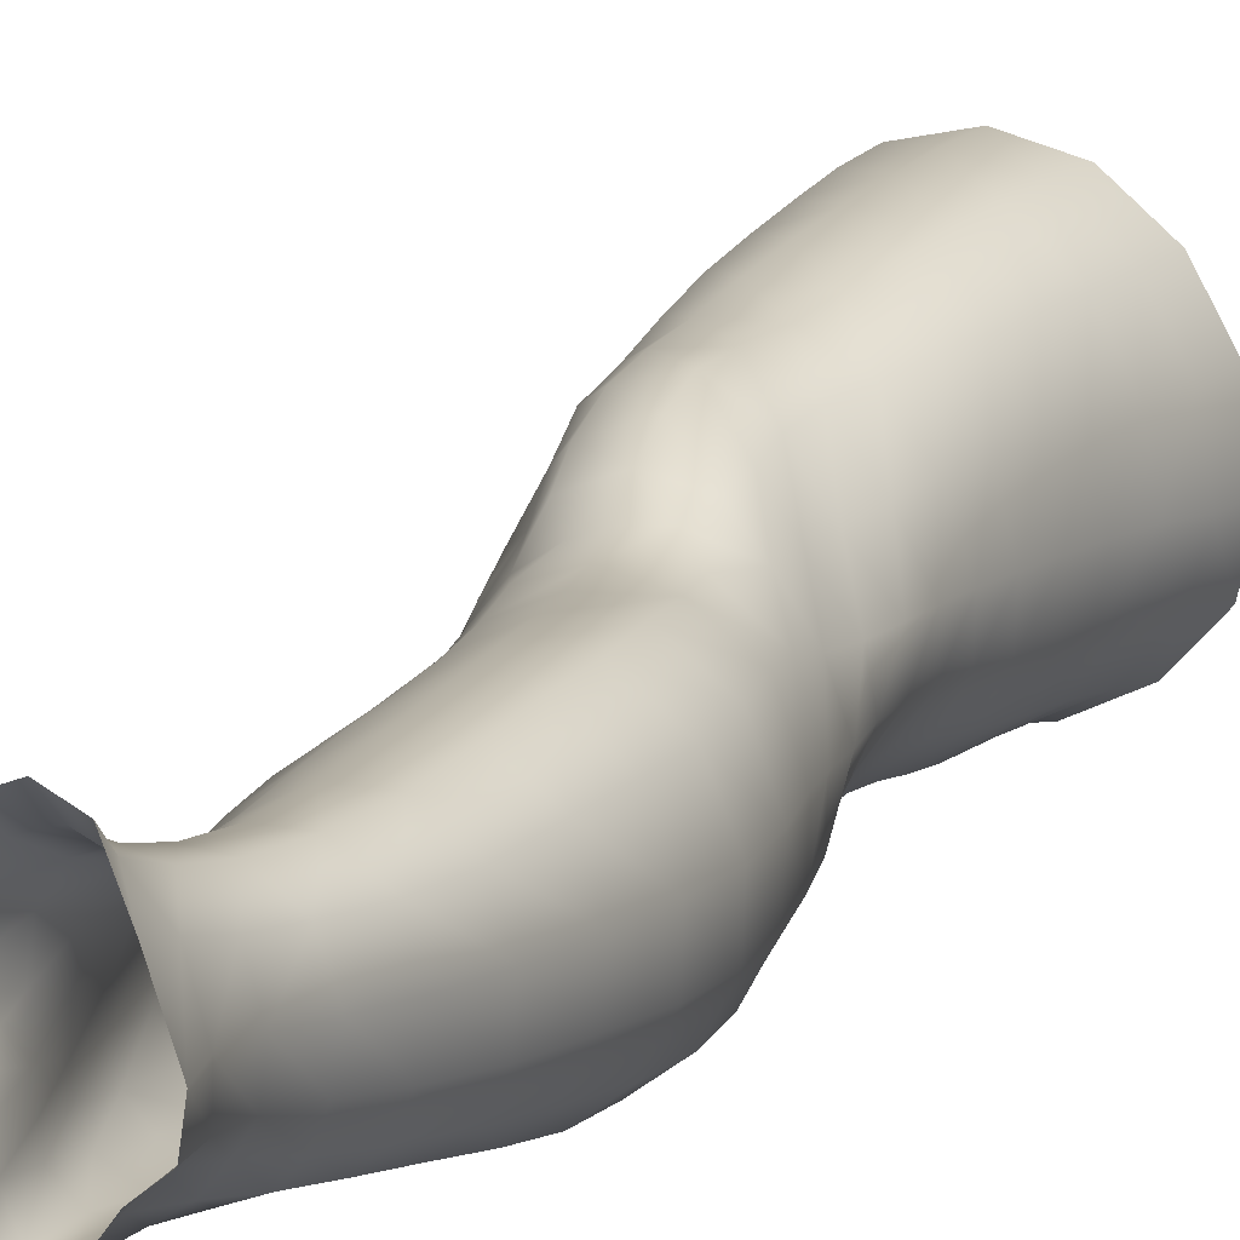
<metadata>
{"format":"obj","ext":"obj","renderer":"f3d","projection":"perspective","resolution":1024,"background":"white","views":[{"elev":8.0,"azim":19.7,"up":"+Z"}]}
</metadata>
<code>
o SMPLX-mesh-female.001
v 0.1692 -0.5417 -0.01555
v 0.1641 -0.5461 0.01875
v 0.1393 -0.5368 -0.06835
v 0.1105 -0.5345 -0.08119
v 0.1481 -0.5486 0.04998
v 0.1232 -0.5503 0.07257
v 0.09289 -0.5488 0.08173
v 0.0766 -0.527 -0.08534
v 0.04121 -0.5101 -0.07409
v 0.04763 -0.5454 -0.07459
v 0.07888 -0.5535 -0.08095
v 0.1538 -0.5668 -0.04648
v 0.1604 -0.5379 -0.04619
v 0.1347 -0.5635 -0.0666
v 0.1624 -0.5718 -0.01765
v 0.1589 -0.5764 0.01587
v 0.1192 -0.5808 0.06956
v 0.0892 -0.578 0.07773
v 0.01951 -0.54 0.04021
v 0.03753 -0.5434 0.06013
v 0.03509 -0.568 0.05391
v 0.01821 -0.5621 0.03262
v 0.01647 -0.5127 -0.05003
v 0.005024 -0.5206 -0.02736
v 0.008606 -0.5456 -0.03498
v 0.02233 -0.543 -0.0576
v 0.1093 -0.6363 0.0602
v 0.08022 -0.634 0.06595
v 0.08494 -0.6065 0.07229
v 0.1144 -0.609 0.06529
v 0.01085 -0.5829 0.002038
v 0.01807 -0.5874 0.02414
v 0.01961 -0.6146 0.01567
v 0.01437 -0.6104 -0.006563
v 0.01806 -0.6382 -0.01374
v 0.02153 -0.6424 0.008521
v 0.02198 -0.6694 -3e-06
v 0.02032 -0.6649 -0.02111
v 0.1435 -0.5801 0.04669
v 0.145 -0.6317 0.01172
v 0.1322 -0.6359 0.0396
v 0.1377 -0.6084 0.04333
v 0.1512 -0.6044 0.01376
v 0.1091 -0.5599 -0.07792
v 0.008616 -0.5572 0.01064
v 0.008134 -0.5361 0.01907
v 0.02132 -0.6065 -0.04764
v 0.03558 -0.6062 -0.06637
v 0.02905 -0.5759 -0.06231
v 0.01454 -0.5763 -0.04154
v 0.1288 -0.6154 -0.06484
v 0.1437 -0.6197 -0.04508
v 0.1481 -0.5938 -0.04536
v 0.1316 -0.5898 -0.06532
v 0.1483 -0.6255 -0.01853
v 0.1546 -0.5989 -0.01762
v 0.1338 -0.6843 0.008005
v 0.12 -0.6879 0.03281
v 0.1264 -0.6625 0.03629
v 0.1394 -0.6584 0.009797
v 0.1395 -0.6777 -0.0209
v 0.1436 -0.6519 -0.01983
v 0.14 -0.6455 -0.04521
v 0.1364 -0.6711 -0.04489
v 0.1235 -0.6655 -0.06317
v 0.1264 -0.6405 -0.06436
v 0.1072 -0.6372 -0.07709
v 0.1065 -0.6617 -0.07588
v 0.08502 -0.6347 -0.08196
v 0.06193 -0.6333 -0.07905
v 0.06591 -0.6584 -0.07867
v 0.08689 -0.6595 -0.08073
v 0.03225 -0.6602 -0.05744
v 0.04669 -0.6588 -0.07136
v 0.04146 -0.6335 -0.06929
v 0.02747 -0.6345 -0.05261
v 0.04648 -0.7596 -0.07629
v 0.06298 -0.7576 -0.07911
v 0.05846 -0.7318 -0.07759
v 0.04149 -0.7336 -0.07321
v 0.07848 -0.7559 -0.08252
v 0.09438 -0.7553 -0.08286
v 0.09107 -0.7311 -0.07959
v 0.07515 -0.7311 -0.07885
v 0.1178 -0.7368 -0.06046
v 0.1063 -0.7325 -0.07429
v 0.1096 -0.7568 -0.07684
v 0.1203 -0.7611 -0.06262
v 0.1304 -0.7662 -0.0455
v 0.1304 -0.7427 -0.04437
v 0.1286 -0.7719 -0.02584
v 0.1317 -0.749 -0.02425
v 0.1178 -0.7546 -0.002155
v 0.1157 -0.7766 -0.004875
v 0.02504 -0.7707 -0.03475
v 0.02488 -0.7658 -0.05264
v 0.02127 -0.7405 -0.04616
v 0.02325 -0.7455 -0.02831
v 0.04421 -0.7545 0.009782
v 0.06023 -0.7575 0.03041
v 0.05963 -0.7805 0.01955
v 0.04742 -0.7782 -0.002898
v 0.1356 -0.7021 -0.02203
v 0.1284 -0.7087 0.005844
v 0.1203 -0.6895 -0.06158
v 0.1329 -0.6955 -0.04423
v 0.03571 -0.6845 -0.06281
v 0.05114 -0.6829 -0.07341
v 0.02251 -0.6954 -0.009412
v 0.02092 -0.6906 -0.0293
v 0.09055 -0.7119 0.04249
v 0.1132 -0.7122 0.02915
v 0.1071 -0.7354 0.02519
v 0.08609 -0.7356 0.03837
v 0.1331 -0.7257 -0.02325
v 0.1309 -0.7191 -0.04403
v 0.118 -0.713 -0.06031
v 0.1052 -0.7091 -0.07322
v 0.08938 -0.7074 -0.07803
v 0.07248 -0.7069 -0.07737
v 0.05487 -0.707 -0.0756
v 0.03849 -0.7087 -0.06815
v 0.02111 -0.7155 -0.03797
v 0.0232 -0.7207 -0.01948
v 0.08336 -0.7591 0.03508
v 0.1041 -0.758 0.02059
v 0.1045 -0.7792 0.01471
v 0.08206 -0.7806 0.02644
v 0.08202 -0.8008 0.0159
v 0.06176 -0.801 0.008695
v 0.08261 -0.7814 -0.08591
v 0.09815 -0.7808 -0.08525
v 0.1124 -0.7817 -0.07854
v 0.132 -0.7891 -0.04828
v 0.1265 -0.7957 -0.02547
v 0.1155 -0.8003 -0.005435
v 0.103 -0.7999 0.01014
v 0.03898 -0.8171 -0.0595
v 0.0328 -0.7909 -0.05583
v 0.03218 -0.7943 -0.03972
v 0.03849 -0.8202 -0.04356
v 0.05615 -0.812 -0.08194
v 0.06972 -0.8088 -0.09049
v 0.06792 -0.7838 -0.08044
v 0.05366 -0.7861 -0.07542
v 0.0859 -0.8066 -0.09455
v 0.1028 -0.8061 -0.09188
v 0.1187 -0.8064 -0.08463
v 0.1249 -0.7844 -0.06619
v 0.1312 -0.8089 -0.07058
v 0.1337 -0.8142 -0.04968
v 0.1273 -0.8206 -0.02212
v 0.1124 -0.8535 -0.005613
v 0.1086 -0.8262 -0.004015
v 0.1309 -0.8472 -0.02194
v 0.09055 -0.9418 -0.01407
v 0.1127 -0.9404 -0.01493
v 0.1102 -0.9717 -0.01999
v 0.09005 -0.9734 -0.01873
v 0.04157 -0.8474 -0.04718
v 0.04026 -0.8448 -0.06518
v 0.05516 -0.839 -0.091
v 0.07052 -0.8357 -0.1001
v 0.1417 -0.8692 -0.05303
v 0.1377 -0.8408 -0.04984
v 0.1355 -0.8355 -0.07379
v 0.1386 -0.8644 -0.07735
v 0.04059 -0.9362 -0.05554
v 0.03888 -0.9341 -0.07443
v 0.03719 -0.9036 -0.07302
v 0.03903 -0.9058 -0.05296
v 0.05381 -0.8681 -0.09714
v 0.05342 -0.8984 -0.1013
v 0.07001 -0.8955 -0.111
v 0.06996 -0.8649 -0.1069
v 0.1397 -0.9318 -0.05738
v 0.1425 -0.8996 -0.05578
v 0.1402 -0.8955 -0.07958
v 0.1381 -0.9287 -0.08031
v 0.1341 -0.8752 -0.02557
v 0.134 -0.9048 -0.0295
v 0.1145 -0.9101 -0.01113
v 0.1136 -0.8805 -0.007412
v 0.09073 -0.9115 -0.009839
v 0.08915 -0.8828 -0.006857
v 0.05077 -1.001 -0.07314
v 0.04483 -0.967 -0.0739
v 0.04584 -0.9695 -0.05618
v 0.05178 -1.003 -0.05731
v 0.07187 -0.9279 -0.1111
v 0.05531 -0.9302 -0.1024
v 0.05996 -0.9633 -0.09917
v 0.0748 -0.9617 -0.1073
v 0.1299 -1.002 -0.05915
v 0.1354 -0.966 -0.05841
v 0.1334 -0.9638 -0.07978
v 0.127 -0.9992 -0.07939
v 0.108 -1.006 -0.02505
v 0.1283 -0.9687 -0.0347
v 0.1242 -1.004 -0.03853
v 0.1039 -1.039 -0.0276
v 0.08807 -1.04 -0.02648
v 0.08926 -1.007 -0.02348
v 0.05834 -1.035 -0.05795
v 0.05543 -1.033 -0.0719
v 0.07628 -1.029 -0.09886
v 0.07661 -0.9957 -0.1023
v 0.0632 -0.9973 -0.095
v 0.0644 -1.03 -0.09172
v 0.1082 -0.9967 -0.1011
v 0.09256 -0.9955 -0.1045
v 0.09117 -1.028 -0.1006
v 0.1053 -1.03 -0.09706
v 0.1196 -1.031 -0.07761
v 0.1199 -0.9976 -0.09259
v 0.114 -1.03 -0.08937
v 0.1238 -1.034 -0.05877
v 0.1194 -1.037 -0.03968
v 0.03387 -0.5942 0.04711
v 0.03297 -0.6218 0.039
v 0.03115 -0.6754 0.02143
v 0.03223 -0.6491 0.03109
v 0.03114 -0.7009 0.01088
v 0.03174 -0.7265 0.000527
v 0.03181 -0.7511 -0.01029
v 0.03412 -0.7752 -0.01959
v 0.03937 -0.7989 -0.02456
v 0.04477 -0.8244 -0.02588
v 0.04985 -0.8782 -0.03181
v 0.04067 -0.876 -0.05016
v 0.04901 -0.8506 -0.02903
v 0.05058 -0.9387 -0.03568
v 0.0494 -0.9079 -0.03383
v 0.05435 -0.972 -0.03841
v 0.05913 -1.006 -0.0417
v 0.06499 -1.038 -0.04393
v 0.123 -0.7318 0.002357
v 0.1057 -0.6856 -0.07404
v 0.08827 -0.6836 -0.07874
v 0.06954 -0.6826 -0.07767
v 0.04534 -0.7063 0.03052
v 0.06552 -0.7098 0.04295
v 0.06198 -0.7339 0.03702
v 0.04293 -0.7314 0.02211
v 0.08644 -0.8582 -0.00504
v 0.06744 -0.8811 -0.01682
v 0.06505 -0.8549 -0.01341
v 0.08463 -0.8358 -0.001626
v 0.1083 -0.8323 -0.0997
v 0.1246 -0.8327 -0.09077
v 0.1114 -0.8608 -0.1069
v 0.08931 -0.8334 -0.1028
v 0.09055 -0.8621 -0.1101
v 0.05048 -0.6563 0.04975
v 0.07495 -0.6606 0.05881
v 0.06979 -0.6857 0.05081
v 0.04756 -0.6813 0.04044
v 0.003633 -0.5299 -0.003419
v 0.05907 -0.5739 0.07122
v 0.06309 -0.5464 0.07655
v 0.05617 -0.6014 0.06446
v 0.05335 -0.6292 0.05736
v 0.05199 -0.8012 -0.009926
v 0.06168 -0.8274 -0.008677
v 0.06884 -0.9102 -0.02017
v 0.06974 -0.9407 -0.02339
v 0.07117 -0.9731 -0.02721
v 0.07319 -1.007 -0.03112
v 0.07509 -1.039 -0.03289
v 0.005706 -0.5515 -0.01205
v 0.01015 -0.579 -0.01961
v 0.01506 -0.6078 -0.02694
v 0.05807 -0.6072 -0.07833
v 0.08319 -0.6093 -0.08217
v 0.08134 -0.5823 -0.0816
v 0.05339 -0.5781 -0.07672
v 0.1077 -0.6121 -0.07731
v 0.1086 -0.5863 -0.07739
v 0.09663 -0.688 0.04821
v 0.09089 -0.8932 -0.1144
v 0.1113 -0.9261 -0.11
v 0.1119 -0.8921 -0.1106
v 0.09156 -0.9264 -0.114
v 0.129 -0.8928 -0.09858
v 0.1277 -0.8612 -0.096
v 0.1316 -0.936 -0.03183
v 0.09272 -0.9609 -0.1099
v 0.1101 -0.9611 -0.106
v 0.1245 -0.962 -0.09546
v 0.1278 -0.9266 -0.09813
v 0.0193 -0.6359 -0.03352
v 0.0228 -0.6621 -0.04022
v 0.02503 -0.687 -0.04724
v 0.02643 -0.7116 -0.05467
v 0.02807 -0.7365 -0.06186
v 0.03293 -0.7618 -0.06713
v 0.04087 -0.7879 -0.06838
v 0.04565 -0.8145 -0.07249
v 0.03868 -0.8738 -0.06973
v 0.04353 -0.8712 -0.08468
v 0.04534 -0.8422 -0.07936
v 0.04247 -0.9012 -0.08826
v 0.04442 -0.9321 -0.08937
v 0.04999 -0.965 -0.08749
v 0.0579 -1.032 -0.08292
v 0.05517 -0.9988 -0.08511
v 0.1035 -0.6624 0.05473
v 0.06275 -1.064 -0.05573
v 0.06504 -1.09 -0.05175
v 0.06536 -1.088 -0.06597
v 0.06121 -1.062 -0.06983
v 0.07528 -1.058 -0.09595
v 0.06473 -1.06 -0.08841
v 0.08926 -1.057 -0.09789
v 0.08692 -1.084 -0.09558
v 0.09688 -1.084 -0.08971
v 0.1017 -1.058 -0.09362
v 0.1088 -1.059 -0.08546
v 0.1129 -1.087 -0.05626
v 0.1178 -1.062 -0.05772
v 0.1138 -1.06 -0.07472
v 0.1104 -1.086 -0.07232
v 0.1127 -1.065 -0.03948
v 0.1085 -1.089 -0.03776
v 0.09949 -1.067 -0.02797
v 0.06784 -1.066 -0.04112
v 0.06788 -1.091 -0.03615
v 0.0746 -1.084 -0.09385
v 0.067 -1.086 -0.08469
v 0.06076 -1.061 -0.07933
v 0.06646 -1.087 -0.0756
v 0.06466 -1.114 -0.06152
v 0.05679 -1.114 -0.04763
v 0.07408 -1.11 -0.09374
v 0.06988 -1.112 -0.08181
v 0.0937 -1.11 -0.08645
v 0.08521 -1.109 -0.09649
v 0.1121 -1.111 -0.07056
v 0.1044 -1.085 -0.08133
v 0.1028 -1.11 -0.07828
v 0.1126 -1.111 -0.05544
v 0.107 -1.113 -0.03394
v 0.06425 -1.114 -0.03018
v 0.06835 -1.114 -0.07174
v 0.07538 -1.068 -0.03021
v 0.07485 -1.091 -0.02545
v 0.0863 -1.068 -0.02565
v 0.0966 -1.091 -0.02553
v 0.08539 -1.091 -0.02194
v 0.07313 -1.113 -0.01769
v 0.09577 -1.114 -0.02019
v 0.08481 -1.113 -0.01503
v 0.1137 -1.13 -0.07175
v 0.1162 -1.131 -0.05709
v 0.1026 -1.129 -0.08028
v 0.08507 -1.129 -0.09979
v 0.09466 -1.129 -0.09046
v 0.07152 -1.129 -0.008207
v 0.06415 -1.132 -0.02474
v 0.08481 -1.128 -0.003763
v 0.09815 -1.13 -0.01041
v 0.05698 -1.134 -0.04438
v 0.06191 -1.134 -0.05972
v 0.06675 -1.133 -0.07001
v 0.07353 -1.13 -0.09417
v 0.07008 -1.132 -0.08024
v 0.1079 -1.133 -0.0304
v 0.08338 -0.8176 0.004545
v 0.07022 -0.8149 0.000224
v 0.09821 -0.8153 0.004806
f 8 10 9
f 17 7 18
f 27 29 28
f 31 33 32
f 35 37 36
f 6 39 5
f 40 42 41
f 51 53 52
f 22 46 45
f 55 43 40
f 62 64 63
f 73 75 74
f 69 71 70
f 77 79 78
f 95 97 96
f 85 87 86
f 89 92 91
f 64 105 65
f 116 85 117
f 82 131 81
f 134 150 149
f 119 84 120
f 180 182 181
f 194 196 195
f 218 198 201
f 142 144 143
f 210 212 211
f 37 223 221
f 183 184 182
f 189 205 204
f 111 113 112
f 168 170 169
f 133 147 132
f 124 225 224
f 156 158 157
f 220 32 33
f 214 215 197
f 221 36 37
f 109 38 110
f 91 134 89
f 225 95 226
f 13 15 12
f 80 121 79
f 99 101 100
f 143 162 142
f 229 160 230
f 189 234 188
f 145 78 144
f 190 192 191
f 226 140 227
f 165 180 164
f 232 171 168
f 241 243 242
f 251 252 249
f 93 113 126
f 105 118 238
f 254 256 255
f 124 110 123
f 9 26 23
f 221 241 257
f 102 227 263
f 264 231 247
f 24 270 258
f 273 275 274
f 274 278 277
f 70 74 75
f 111 256 242
f 244 100 243
f 61 106 64
f 107 74 108
f 72 240 71
f 79 120 84
f 185 265 184
f 211 288 210
f 268 202 203
f 195 200 194
f 104 115 103
f 292 110 38
f 294 107 122
f 294 97 123
f 297 96 296
f 191 304 303
f 57 59 58
f 280 175 253
f 81 144 78
f 88 90 89
f 203 267 268
f 197 217 214
f 235 204 236
f 94 135 91
f 281 289 288
f 116 103 115
f 239 68 238
f 50 272 271
f 299 301 300
f 206 211 212
f 145 298 297
f 66 68 67
f 1 16 15
f 149 89 134
f 286 177 181
f 80 296 295
f 76 292 291
f 240 121 108
f 251 284 282
f 106 117 105
f 227 141 228
f 30 18 29
f 54 12 53
f 31 270 271
f 276 11 275
f 222 262 220
f 53 15 56
f 56 16 43
f 275 44 278
f 55 63 52
f 104 58 112
f 274 70 273
f 259 219 261
f 219 22 32
f 182 286 181
f 282 253 251
f 179 284 178
f 164 181 177
f 173 303 302
f 161 230 160
f 162 175 172
f 166 151 165
f 183 155 153
f 185 153 245
f 248 247 245
f 252 147 249
f 262 255 28
f 193 283 287
f 34 36 33
f 161 298 301
f 232 188 234
f 23 25 24
f 308 310 309
f 312 209 206
f 314 316 315
f 329 330 313
f 323 319 320
f 323 201 325
f 332 309 310
f 336 315 316
f 310 344 332
f 176 199 195
f 281 280 282
f 197 289 196
f 146 163 143
f 235 267 234
f 165 152 155
f 267 156 266
f 341 322 319
f 193 208 192
f 43 39 42
f 247 229 246
f 327 345 326
f 202 345 347
f 347 348 325
f 311 204 205
f 214 320 321
f 308 236 204
f 218 320 217
f 314 206 212
f 346 343 350
f 213 318 317
f 353 340 338
f 352 358 360
f 184 157 182
f 184 266 156
f 324 325 348
f 83 118 86
f 138 140 139
f 87 132 82
f 115 90 116
f 132 146 131
f 206 208 207
f 135 151 134
f 172 174 173
f 186 188 187
f 138 160 141
f 153 152 154
f 176 178 177
f 224 99 244
f 266 234 267
f 233 230 171
f 102 225 226
f 92 237 93
f 362 343 333
f 363 333 332
f 356 334 337
f 342 354 341
f 351 367 342
f 129 369 368
f 102 130 101
f 313 328 329
f 260 18 7
f 28 261 262
f 248 370 368
f 369 248 368
f 279 255 256
f 351 349 352
f 307 28 255
f 257 242 256
f 265 232 266
f 273 75 48
f 174 191 173
f 27 59 41
f 32 45 31
f 112 237 104
f 17 42 39
f 126 94 93
f 114 126 113
f 30 41 42
f 137 128 129
f 60 41 59
f 88 133 87
f 285 178 284
f 45 258 270
f 138 297 298
f 208 305 306
f 215 213 210
f 162 300 301
f 119 238 118
f 263 369 130
f 172 302 300
f 34 271 272
f 290 196 289
f 170 300 302
f 280 190 174
f 54 277 278
f 187 303 304
f 29 259 261
f 96 295 296
f 35 272 291
f 340 316 339
f 339 317 318
f 123 293 294
f 370 136 137
f 72 67 68
f 305 313 330
f 207 287 211
f 16 5 39
f 331 311 330
f 331 335 344
f 215 288 289
f 14 278 44
f 160 228 141
f 355 336 340
f 259 20 21
f 47 49 48
f 125 127 126
f 248 153 154
f 142 301 298
f 290 282 284
f 123 98 124
f 245 246 185
f 25 271 270
f 242 114 111
f 131 143 144
f 81 83 82
f 129 101 130
f 128 100 101
f 93 91 92
f 198 199 158
f 194 218 217
f 122 295 294
f 65 238 68
f 261 220 262
f 136 152 135
f 201 203 202
f 244 223 224
f 268 236 269
f 58 307 279
f 57 103 61
f 186 305 205
f 61 60 57
f 11 4 44
f 164 166 165
f 150 250 148
f 250 167 285
f 179 195 196
f 246 233 265
f 287 281 288
f 159 198 158
f 192 306 304
f 48 76 47
f 50 26 49
f 109 224 223
f 51 67 277
f 52 66 51
f 349 350 352
f 361 352 360
f 171 299 170
f 188 169 187
f 319 321 320
f 312 315 328
f 334 329 328
f 324 341 319
f 40 62 55
f 47 291 272
f 348 342 324
f 167 177 178
f 317 212 213
f 337 357 356
f 205 330 311
f 338 339 322
f 326 269 236
f 350 359 358
f 49 10 276
f 326 309 327
f 333 327 309
f 337 328 315
f 220 36 222
f 325 202 347
f 322 318 321
f 347 346 349
f 129 370 137
f 52 56 55
f 253 163 252
f 344 366 364
f 186 304 306
f 38 291 292
f 285 249 250
f 169 302 303
f 199 157 158
f 82 86 87
f 338 354 353
f 48 276 273
f 297 77 145
f 73 293 292
f 125 243 100
f 14 4 3
f 222 257 254
f 263 228 264
f 149 148 133
f 69 277 67
f 86 117 85
f 112 279 111
f 216 321 318
f 148 249 147
f 332 364 363
f 365 335 334
f 71 108 74
f 95 139 140
f 120 239 119
f 84 78 79
f 136 127 137
f 65 63 64
f 108 122 107
f 12 3 13
f 19 21 20
f 8 11 10
f 17 6 7
f 27 30 29
f 31 34 33
f 35 38 37
f 6 17 39
f 40 43 42
f 51 54 53
f 22 19 46
f 55 56 43
f 62 61 64
f 73 76 75
f 69 72 71
f 77 80 79
f 95 98 97
f 85 88 87
f 89 90 92
f 64 106 105
f 116 90 85
f 82 132 131
f 134 151 150
f 119 83 84
f 180 183 182
f 194 197 196
f 218 200 198
f 142 145 144
f 210 213 212
f 37 109 223
f 183 185 184
f 189 186 205
f 111 114 113
f 168 171 170
f 133 148 147
f 124 98 225
f 156 159 158
f 220 219 32
f 214 216 215
f 221 222 36
f 109 37 38
f 91 135 134
f 225 98 95
f 13 1 15
f 80 122 121
f 99 102 101
f 143 163 162
f 229 231 160
f 189 235 234
f 145 77 78
f 190 193 192
f 226 95 140
f 165 155 180
f 232 233 171
f 241 244 243
f 251 253 252
f 93 237 113
f 105 117 118
f 254 257 256
f 124 109 110
f 9 10 26
f 221 223 241
f 102 226 227
f 264 228 231
f 24 25 270
f 273 276 275
f 274 275 278
f 70 71 74
f 111 279 256
f 244 99 100
f 61 103 106
f 107 73 74
f 72 239 240
f 79 121 120
f 185 246 265
f 211 287 288
f 268 269 202
f 195 199 200
f 104 237 115
f 292 293 110
f 294 293 107
f 294 295 97
f 297 139 96
f 191 192 304
f 57 60 59
f 280 174 175
f 81 131 144
f 88 85 90
f 203 159 267
f 197 194 217
f 235 189 204
f 94 136 135
f 281 290 289
f 116 106 103
f 239 72 68
f 50 47 272
f 299 161 301
f 206 207 211
f 145 142 298
f 66 65 68
f 1 2 16
f 149 88 89
f 286 176 177
f 80 77 296
f 76 73 292
f 240 120 121
f 251 285 284
f 106 116 117
f 227 140 141
f 30 17 18
f 54 14 12
f 31 45 270
f 276 10 11
f 222 254 262
f 53 12 15
f 56 15 16
f 275 11 44
f 55 62 63
f 104 57 58
f 274 69 70
f 259 21 219
f 219 21 22
f 182 157 286
f 282 280 253
f 179 290 284
f 164 180 181
f 173 191 303
f 161 299 230
f 162 163 175
f 166 150 151
f 183 180 155
f 185 183 153
f 248 264 247
f 252 146 147
f 262 254 255
f 193 190 283
f 34 35 36
f 161 138 298
f 232 168 188
f 23 26 25
f 308 311 310
f 312 313 209
f 314 317 316
f 329 331 330
f 323 324 319
f 323 218 201
f 332 333 309
f 336 337 315
f 310 331 344
f 176 286 199
f 281 283 280
f 197 215 289
f 146 252 163
f 235 268 267
f 165 151 152
f 267 159 156
f 341 338 322
f 193 207 208
f 43 16 39
f 247 231 229
f 327 346 345
f 202 269 345
f 347 349 348
f 311 308 204
f 214 217 320
f 308 326 236
f 218 323 320
f 314 312 206
f 346 327 343
f 213 216 318
f 353 355 340
f 352 350 358
f 184 156 157
f 184 265 266
f 324 323 325
f 83 119 118
f 138 141 140
f 87 133 132
f 115 92 90
f 132 147 146
f 206 209 208
f 135 152 151
f 172 175 174
f 186 189 188
f 138 161 160
f 153 155 152
f 176 179 178
f 224 225 99
f 266 232 234
f 233 229 230
f 102 99 225
f 92 115 237
f 362 359 343
f 363 362 333
f 356 365 334
f 342 367 354
f 351 361 367
f 129 130 369
f 102 263 130
f 313 312 328
f 260 259 18
f 28 29 261
f 248 154 370
f 369 264 248
f 279 307 255
f 351 348 349
f 307 27 28
f 257 241 242
f 265 233 232
f 273 70 75
f 174 190 191
f 27 307 59
f 32 22 45
f 112 113 237
f 17 30 42
f 126 127 94
f 114 125 126
f 30 27 41
f 137 127 128
f 60 40 41
f 88 149 133
f 285 167 178
f 45 46 258
f 138 139 297
f 208 209 305
f 215 216 213
f 162 172 300
f 119 239 238
f 263 264 369
f 172 173 302
f 34 31 271
f 290 179 196
f 170 299 300
f 280 283 190
f 54 51 277
f 187 169 303
f 29 18 259
f 96 97 295
f 35 34 272
f 340 336 316
f 339 316 317
f 123 110 293
f 370 154 136
f 72 69 67
f 305 209 313
f 207 193 287
f 16 2 5
f 331 310 311
f 331 329 335
f 215 210 288
f 14 54 278
f 160 231 228
f 355 357 336
f 259 260 20
f 47 50 49
f 125 128 127
f 248 245 153
f 142 162 301
f 290 281 282
f 123 97 98
f 245 247 246
f 25 50 271
f 242 243 114
f 131 146 143
f 81 84 83
f 129 128 101
f 128 125 100
f 93 94 91
f 198 200 199
f 194 200 218
f 122 80 295
f 65 105 238
f 261 219 220
f 136 154 152
f 201 198 203
f 244 241 223
f 268 235 236
f 58 59 307
f 57 104 103
f 186 306 305
f 61 62 60
f 11 8 4
f 164 167 166
f 150 166 250
f 250 166 167
f 179 176 195
f 246 229 233
f 287 283 281
f 159 203 198
f 192 208 306
f 48 75 76
f 50 25 26
f 109 124 224
f 51 66 67
f 52 63 66
f 349 346 350
f 361 351 352
f 171 230 299
f 188 168 169
f 319 322 321
f 312 314 315
f 334 335 329
f 324 342 341
f 40 60 62
f 47 76 291
f 348 351 342
f 167 164 177
f 317 314 212
f 337 336 357
f 205 305 330
f 338 340 339
f 326 345 269
f 350 343 359
f 49 26 10
f 326 308 309
f 333 343 327
f 337 334 328
f 220 33 36
f 325 201 202
f 322 339 318
f 347 345 346
f 129 368 370
f 52 53 56
f 253 175 163
f 344 335 366
f 186 187 304
f 38 35 291
f 285 251 249
f 169 170 302
f 199 286 157
f 82 83 86
f 338 341 354
f 48 49 276
f 297 296 77
f 73 107 293
f 125 114 243
f 14 44 4
f 222 221 257
f 263 227 228
f 149 150 148
f 69 274 277
f 86 118 117
f 112 58 279
f 216 214 321
f 148 250 249
f 332 344 364
f 365 366 335
f 71 240 108
f 95 96 139
f 120 240 239
f 84 81 78
f 136 94 127
f 65 66 63
f 108 121 122
f 12 14 3
f 19 22 21

</code>
